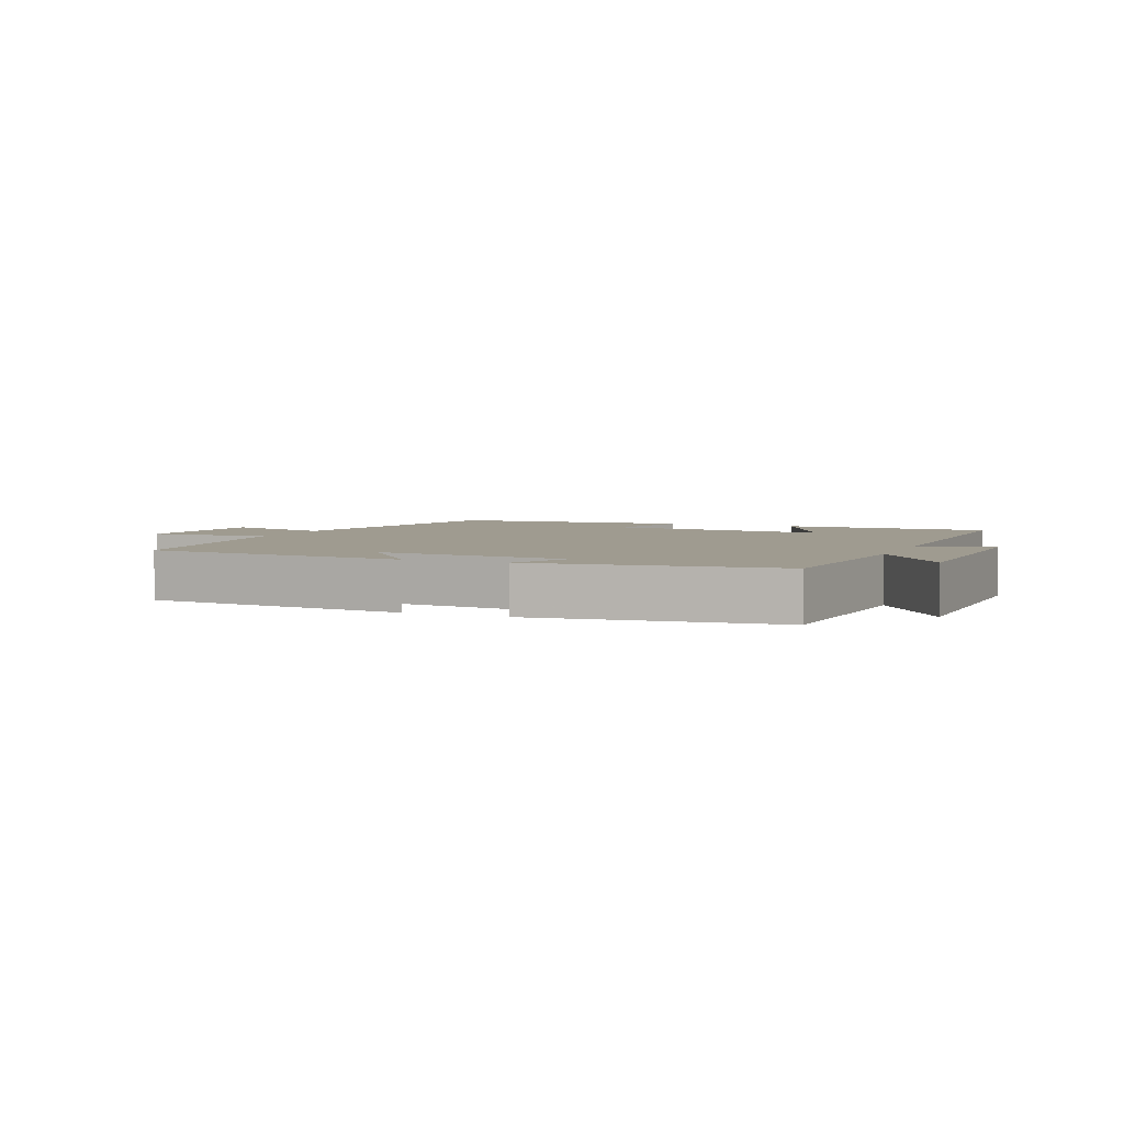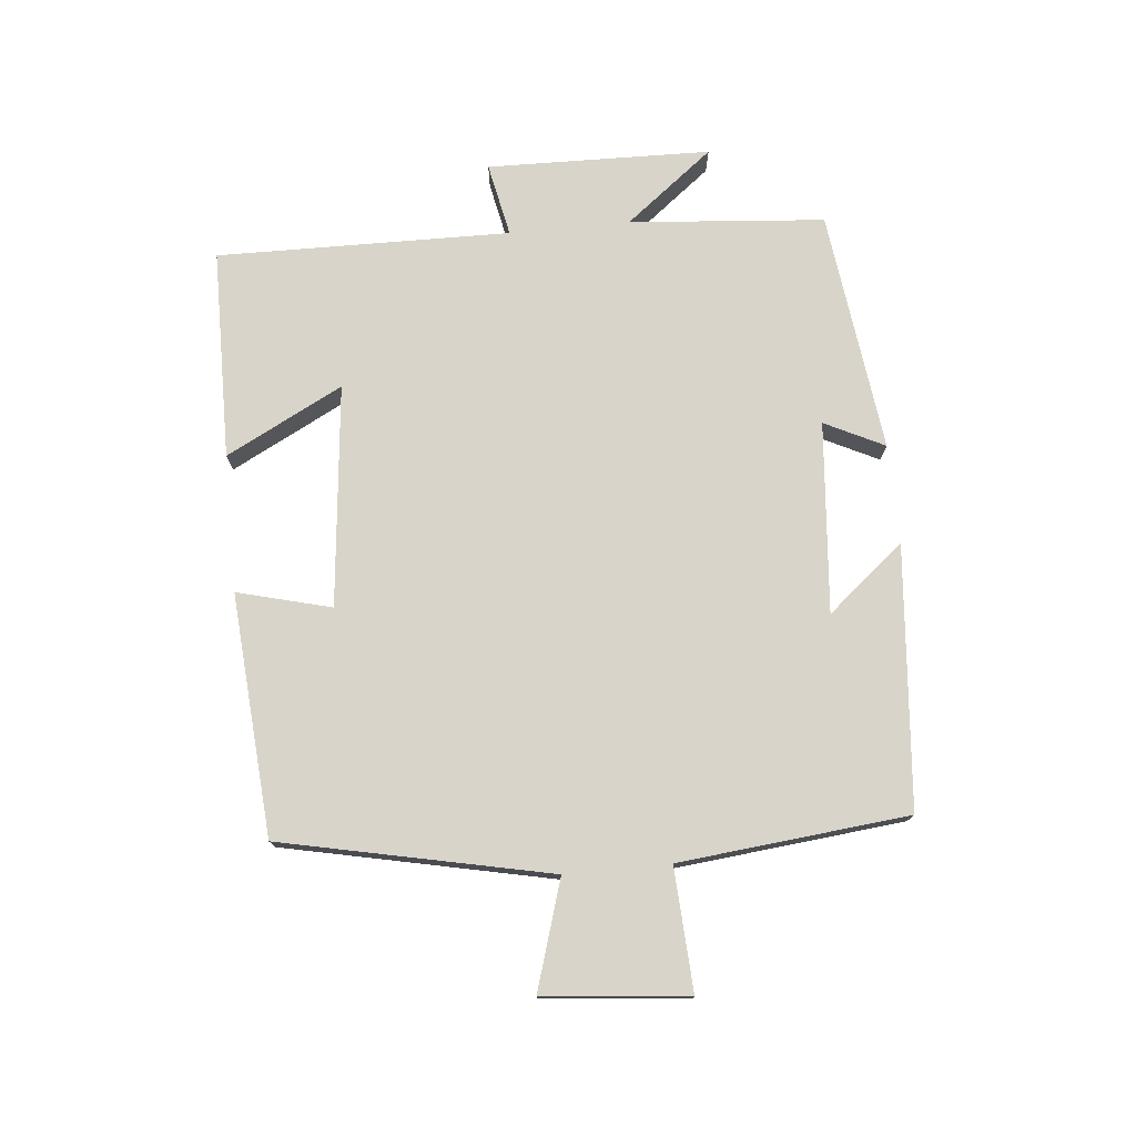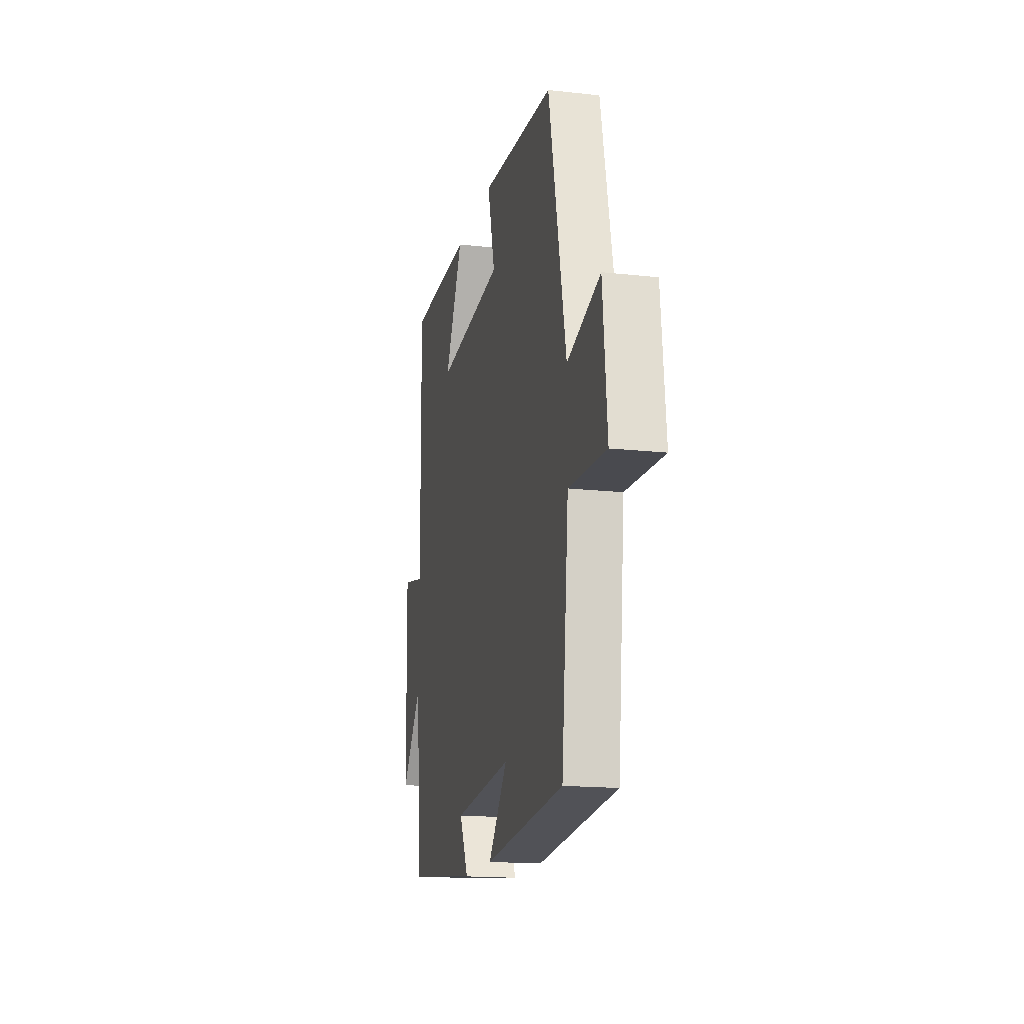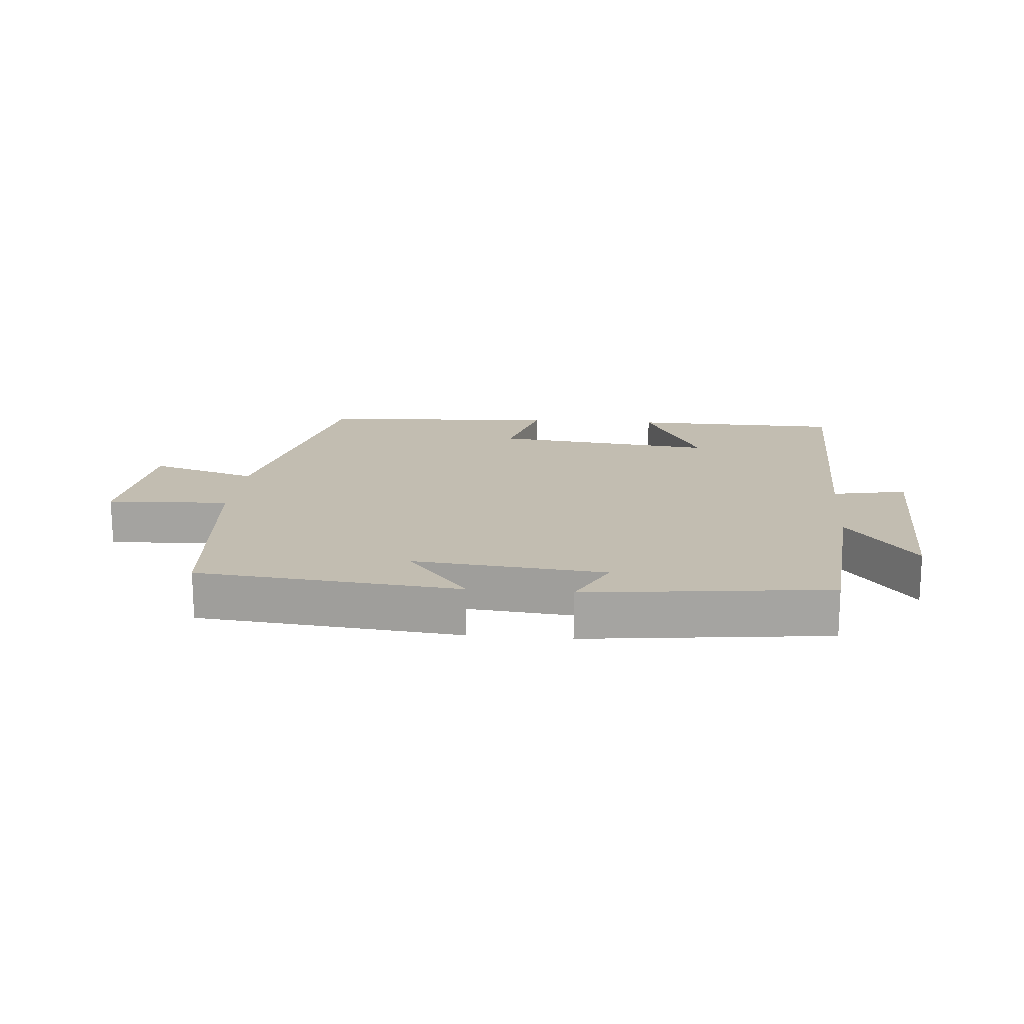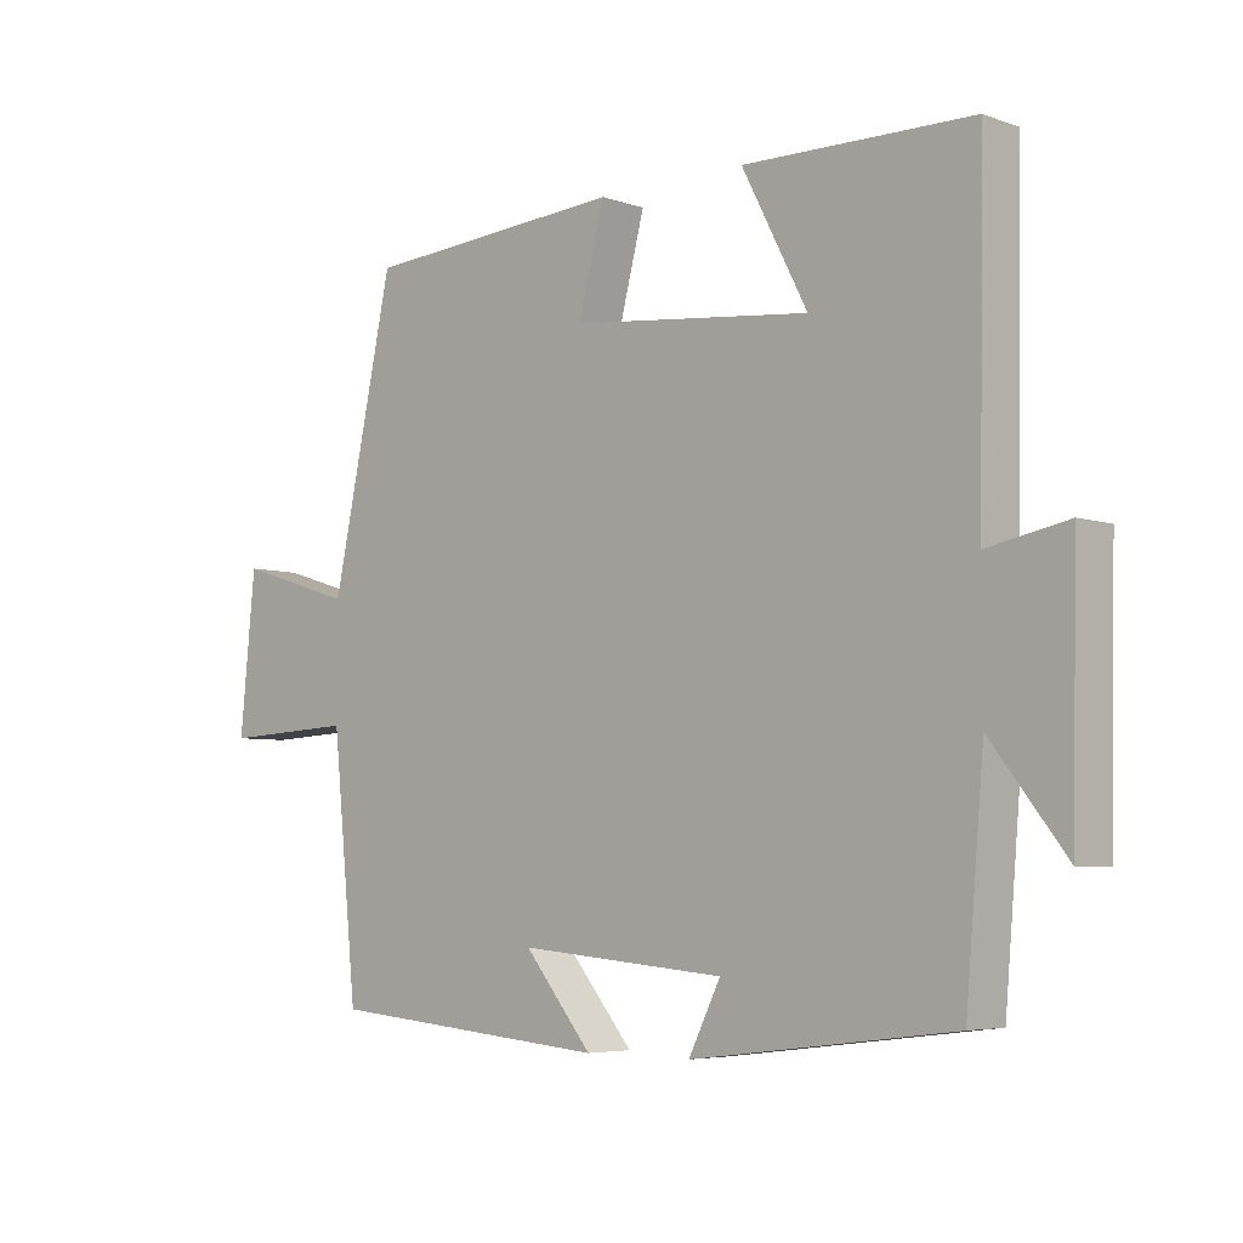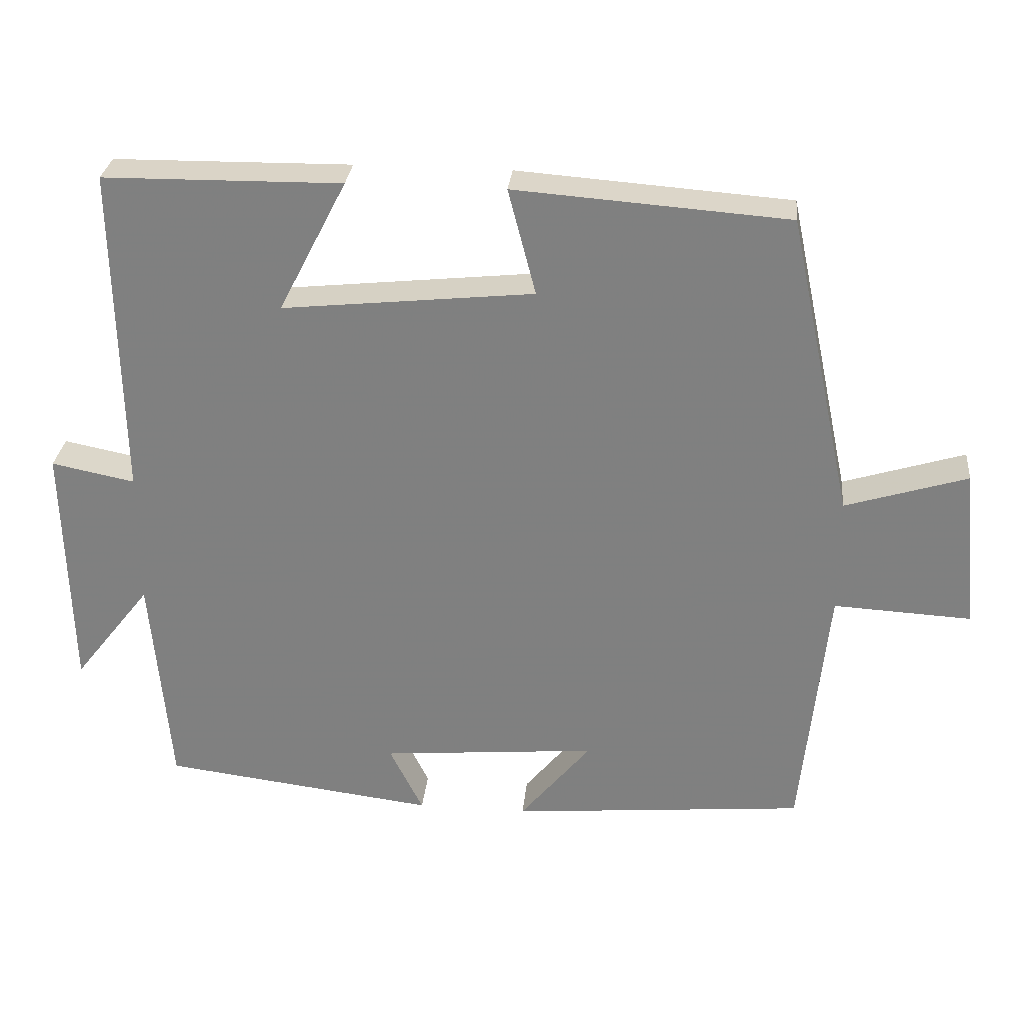
<metadata>
{"format":"obj","ext":"obj","renderer":"f3d","projection":"perspective","resolution":1024,"background":"white","views":[{"elev":4.0,"azim":-157.4,"up":"+Y"},{"elev":75.5,"azim":84.4,"up":"+Y"},{"elev":-16.6,"azim":77.3,"up":"+Z"},{"elev":16.8,"azim":-174.7,"up":"+Y"},{"elev":-5.2,"azim":-137.2,"up":"+Z"},{"elev":29.2,"azim":5.7,"up":"+Z"}]}
</metadata>
<code>
v 0.464 0.07 -0.464
v 0.057 0.07 -0.5
v 0.155 0.07 -0.381
v -0.143 0.07 -0.407
v -0.097 0.07 -0.5
v -0.474 0.07 -0.453
v -0.5 0.07 -0.149
v -0.607 0.07 -0.286
v -0.615 0.07 0.062
v -0.5 0.07 0.039
v -0.507 0.07 0.496
v -0.179 0.07 0.5
v -0.273 0.07 0.318
v 0.073 0.07 0.354
v 0.035 0.07 0.5
v 0.411 0.07 0.472
v 0.5 0.07 0.055
v 0.668 0.07 0.107
v 0.69 0.07 -0.117
v 0.5 0.07 -0.107
v 0.464 0 -0.464
v 0.057 0 -0.5
v 0.155 0 -0.381
v -0.143 0 -0.407
v -0.097 0 -0.5
v -0.474 0 -0.453
v -0.5 0 -0.149
v -0.607 0 -0.286
v -0.615 0 0.062
v -0.5 0 0.039
v -0.507 0 0.496
v -0.179 0 0.5
v -0.273 0 0.318
v 0.073 0 0.354
v 0.035 0 0.5
v 0.411 0 0.472
v 0.5 0 0.055
v 0.668 0 0.107
v 0.69 0 -0.117
v 0.5 0 -0.107
f 17 18 19 20
f 17 20 1
f 16 17 1
f 15 16 1
f 14 15 1
f 13 14 1
f 10 11 12 13
f 10 13 1
f 7 8 9 10
f 6 7 10
f 5 6 10
f 4 5 10
f 3 4 10
f 3 10 1
f 1 2 3
f 40 39 38 37
f 21 40 37
f 21 37 36
f 21 36 35
f 21 35 34
f 21 34 33
f 33 32 31 30
f 21 33 30
f 30 29 28 27
f 30 27 26
f 30 26 25
f 30 25 24
f 30 24 23
f 21 30 23
f 23 22 21
f 1 21 22 2
f 2 22 23 3
f 3 23 24 4
f 4 24 25 5
f 5 25 26 6
f 6 26 27 7
f 7 27 28 8
f 8 28 29 9
f 9 29 30 10
f 10 30 31 11
f 11 31 32 12
f 12 32 33 13
f 13 33 34 14
f 14 34 35 15
f 15 35 36 16
f 16 36 37 17
f 17 37 38 18
f 18 38 39 19
f 19 39 40 20
f 20 40 21 1

</code>
